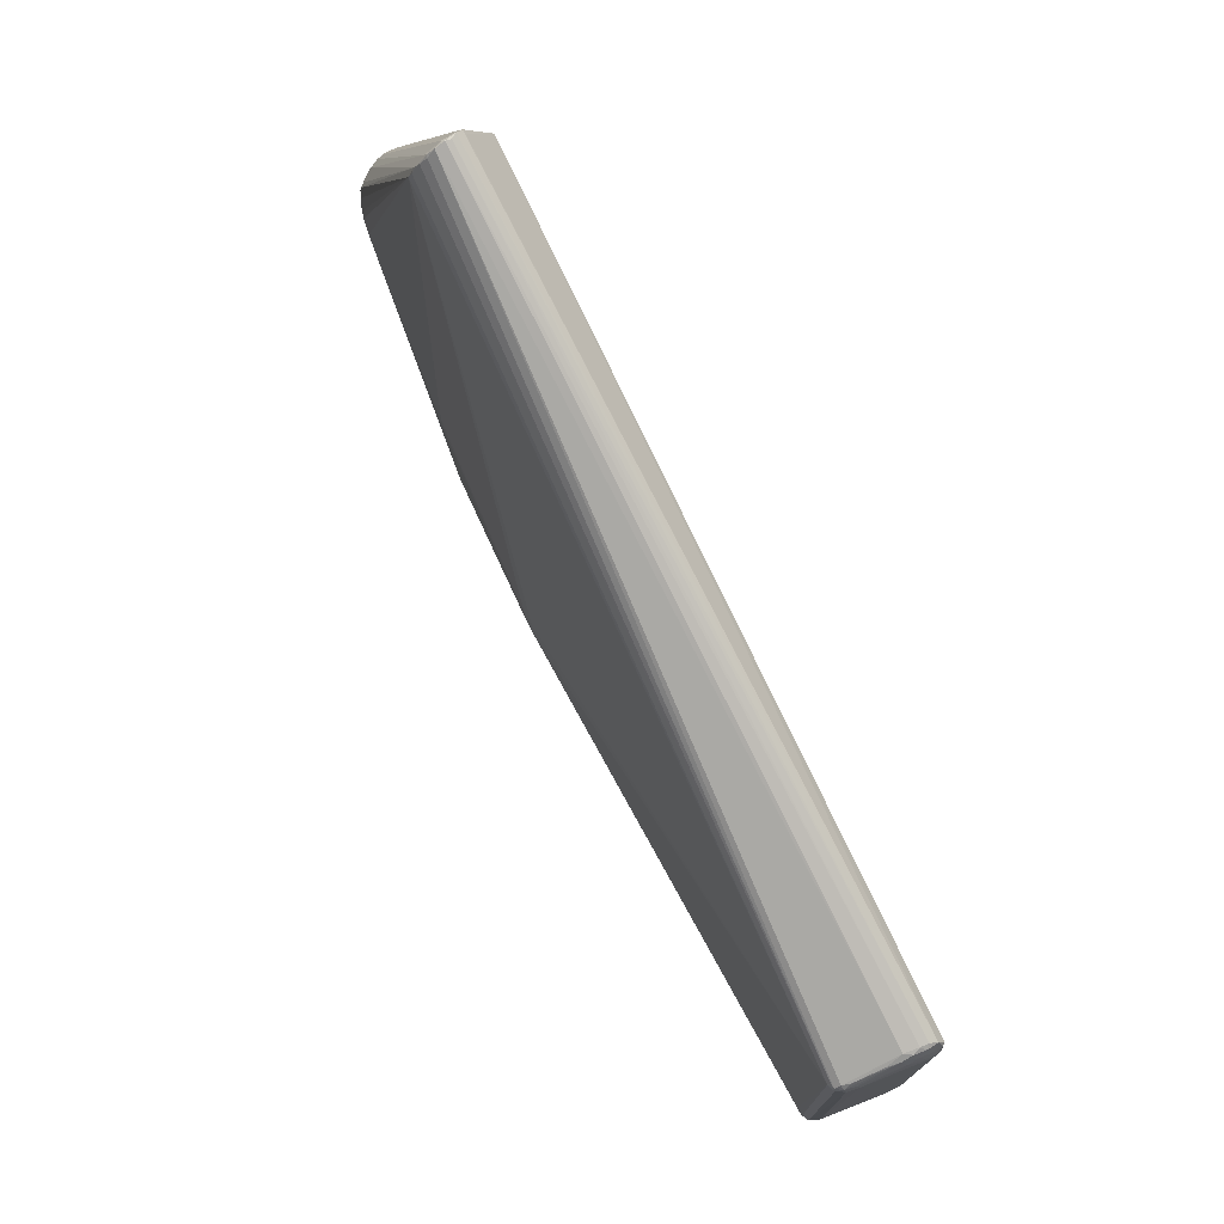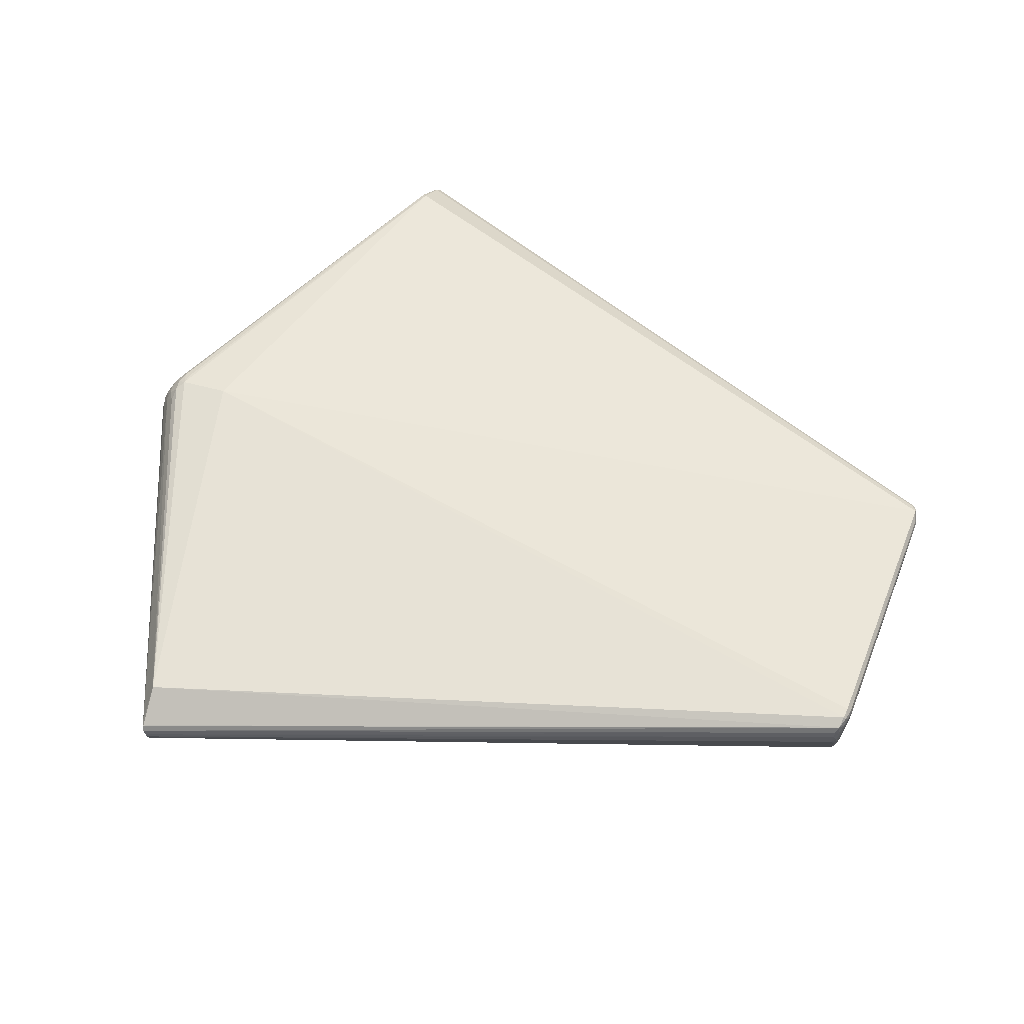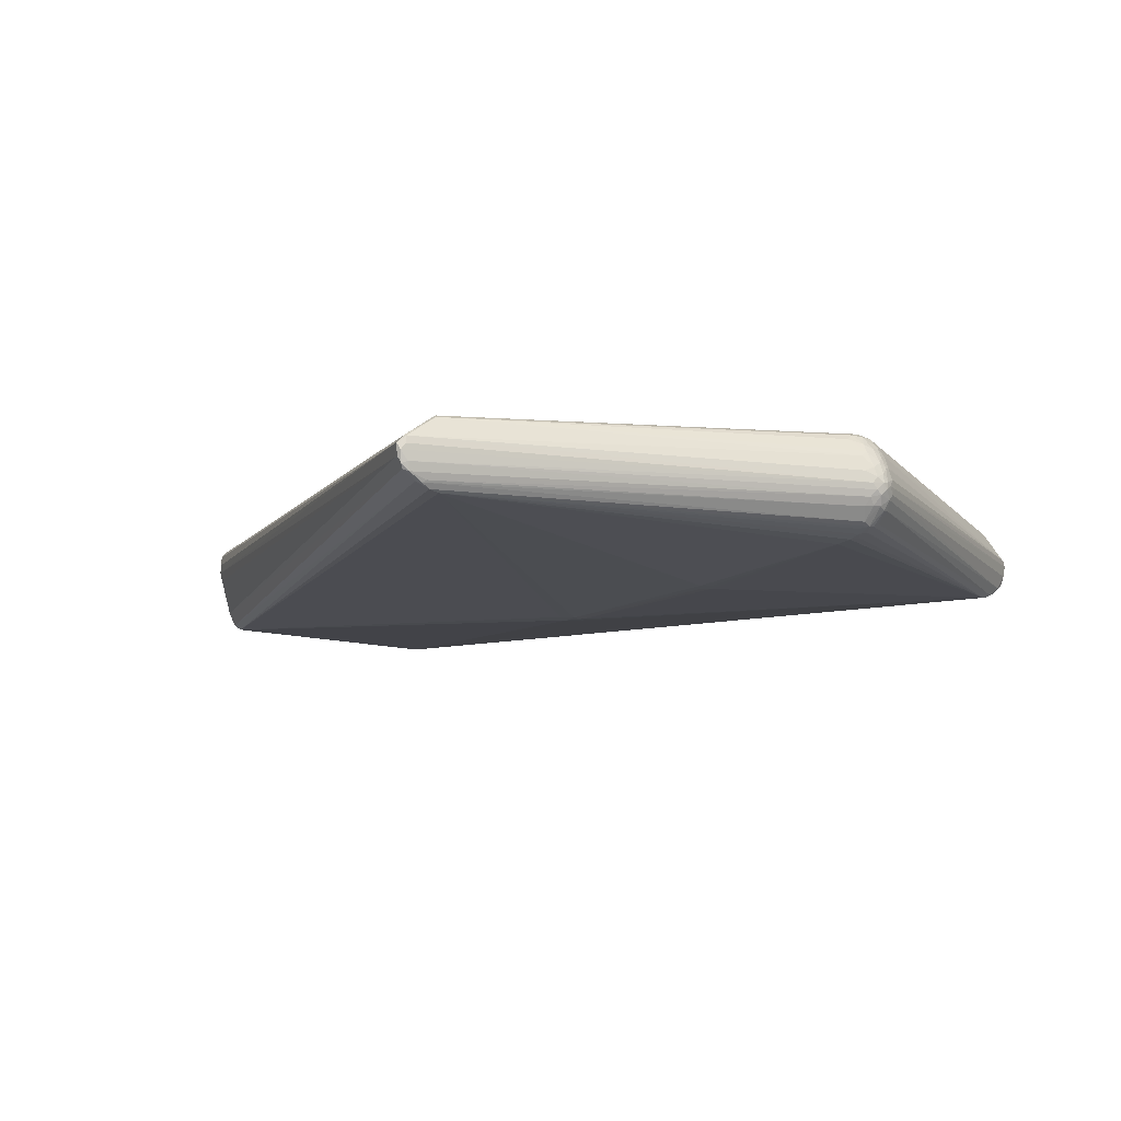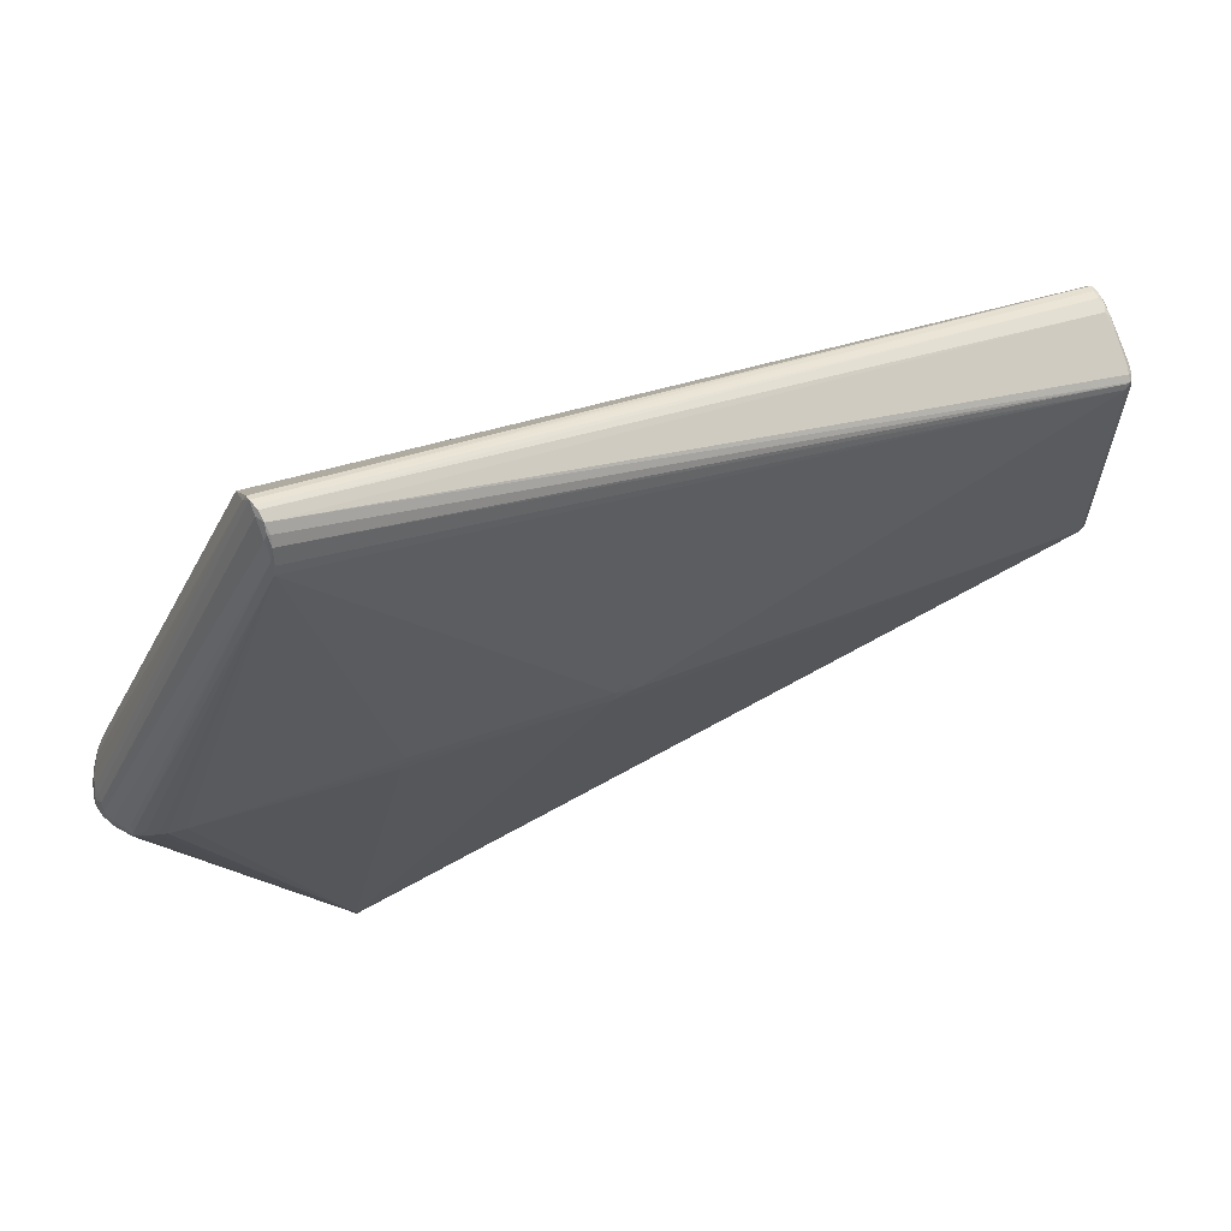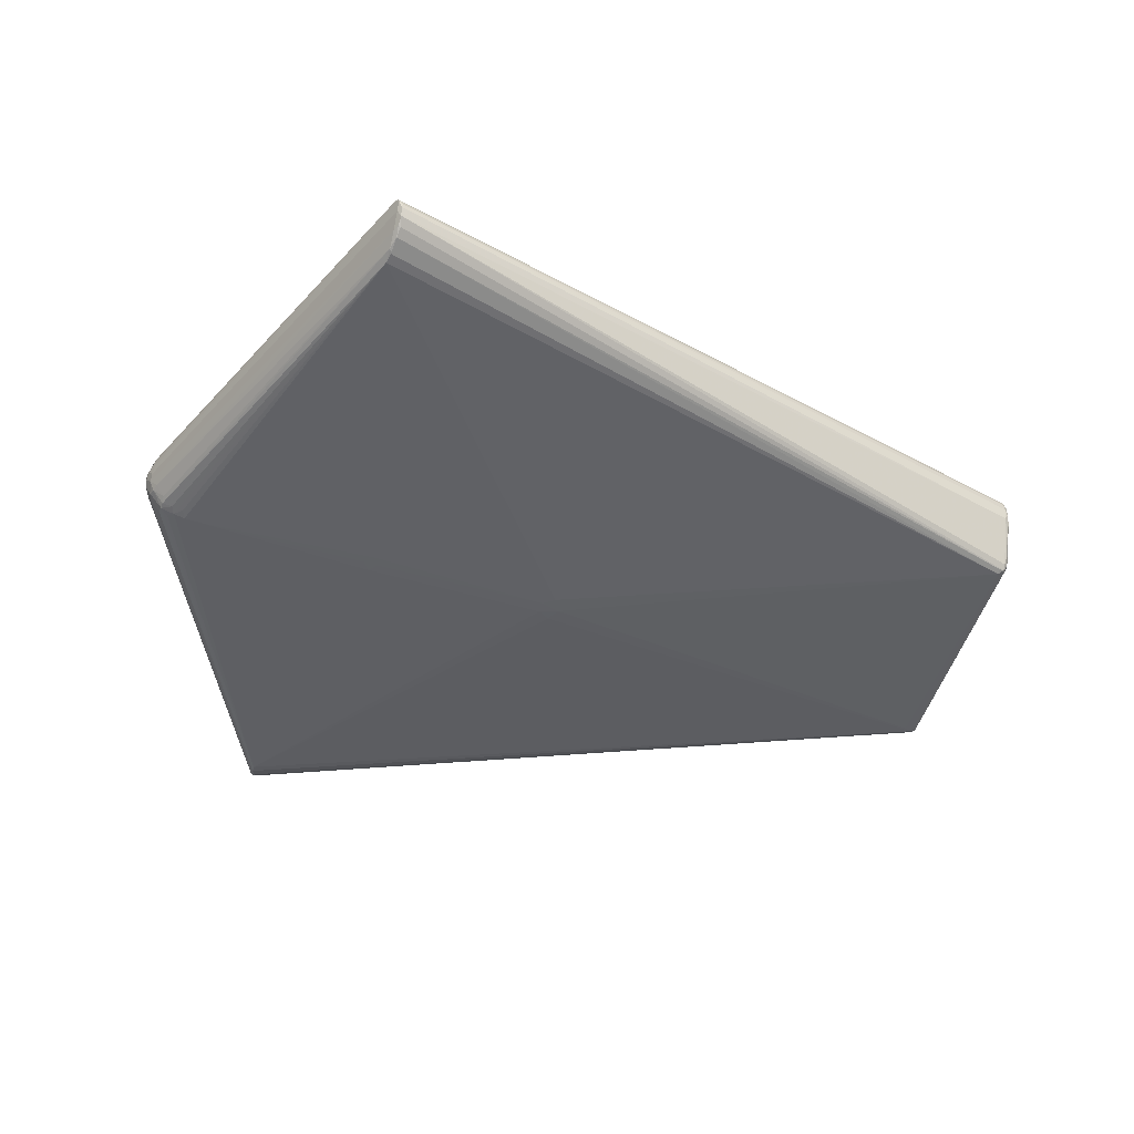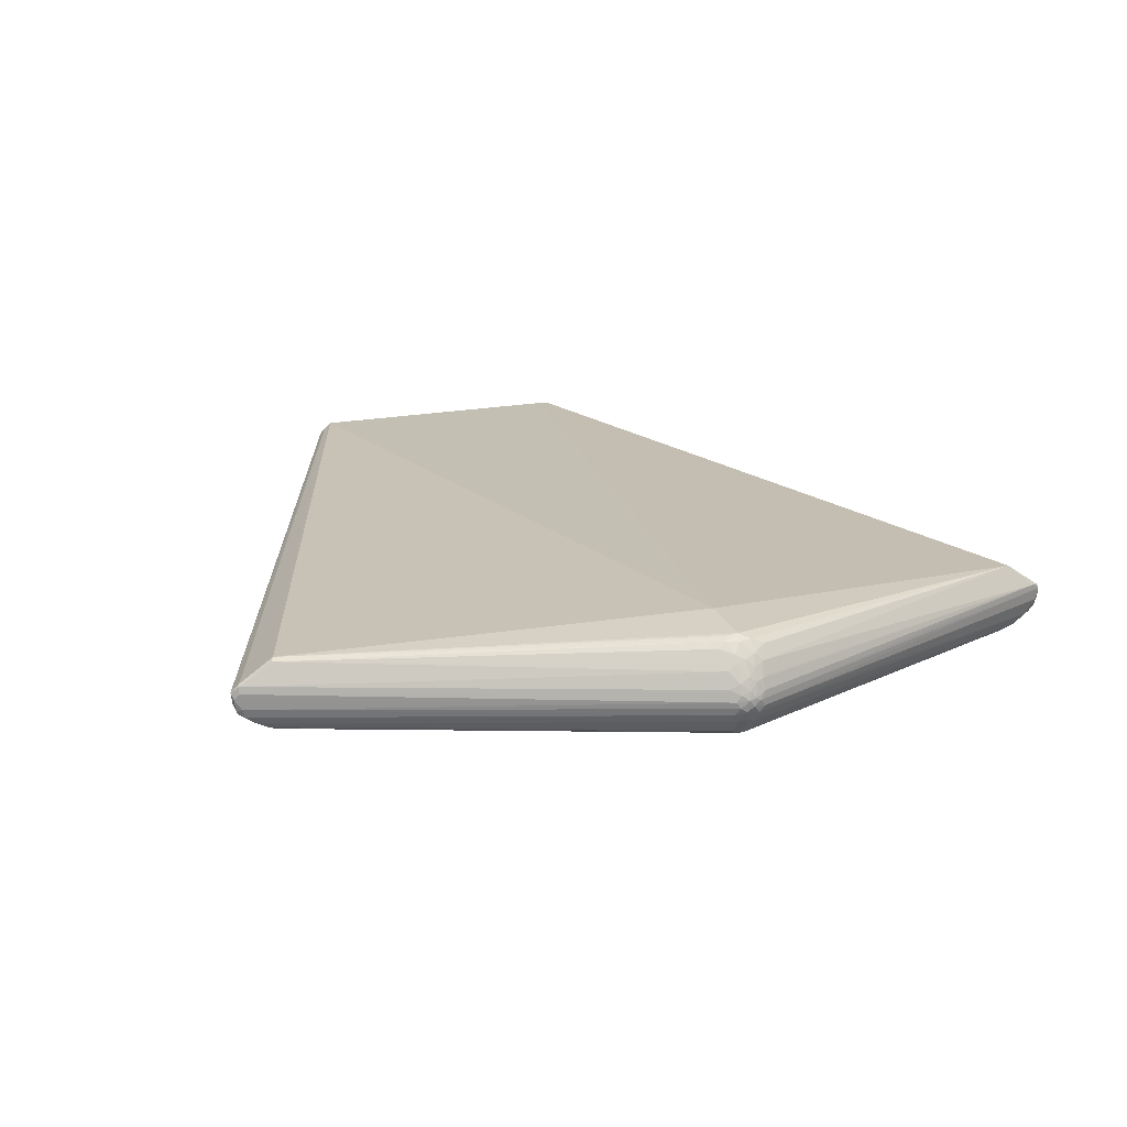
<metadata>
{"format":"obj","ext":"obj","renderer":"f3d","projection":"perspective","resolution":1024,"background":"white","views":[{"elev":75.4,"azim":-116.0,"up":"+Y"},{"elev":57.7,"azim":-158.0,"up":"+Z"},{"elev":-11.4,"azim":49.2,"up":"+Z"},{"elev":66.4,"azim":157.1,"up":"+Y"},{"elev":-44.3,"azim":165.5,"up":"+Z"},{"elev":18.0,"azim":69.5,"up":"+Z"}]}
</metadata>
<code>
v 0.2265 -0.468 0.008639
v 0.2255 -0.4619 0.025
v 0.2266 -0.4265 0.04959
v 0.2311 -0.4392 -0.01812
v 0.2273 -0.4331 -0.02562
v 0.2238 -0.4478 -0.01925
v 0.4144 0.02612 0.03359
v 0.4203 0.007402 0.001819
v 0.4203 0.02176 0.01301
v 0.4173 0.02251 -0.001016
v 0.4093 0.02849 -0.01094
v 0.3998 0.02546 -0.02363
v 0.4075 0.01096 0.05308
v 0.4204 0.01099 0.02428
v 0.3551 0.01011 -0.03985
v 0.4156 -0.004846 -0.001421
v 0.3943 -0.01404 0.0626
v 0.385 -0.003564 0.0719
v 0.1535 0.02201 -0.05753
v 0.2161 0.466 0.009306
v 0.2211 0.462 0.021
v 0.2167 0.4456 -0.02012
v 0.219 0.429 -0.02711
v -0.05918 0.01447 -0.06612
v -0.05879 -0.01799 -0.06609
v -0.5742 0.1618 0.03864
v -0.5777 0.1424 0.06299
v -0.5672 0.1576 -0.008976
v -0.5729 0.1467 -0.003279
v -0.5666 0.1454 -0.02386
v -0.5652 -0.1692 0.03212
v -0.5696 -0.163 0.03486
v -0.5674 -0.1698 0.05655
v -0.5646 -0.1707 0.06348
v -0.5658 -0.1424 -0.0268
v -0.5708 -0.1475 -0.003512
v -0.5648 -0.1562 -0.009619
v 0.229 -0.4632 0.01531
v 0.2285 -0.4606 -0.002012
v 0.417 0.02838 0.02147
v 0.4111 0.01897 0.04505
v 0.4152 0.01083 -0.009056
v 0.4217 0.01616 0.01627
v 0.3852 0.01044 -0.03386
v 0.3995 0.01759 -0.02718
v 0.4223 0.009262 0.01453
v 0.4001 0.01044 -0.02806
v 0.3284 0.009143 0.0814
v 0.3938 0.03574 0.06244
v 0.4193 -0.003885 0.01312
v 0.4139 0.001902 -0.009256
v 0.3919 -0.004961 0.06884
v 0.2205 0.4614 0.00224
v 0.2244 0.4558 0.02162
v 0.2207 0.4489 -0.01386
v 0.2217 0.4184 -0.02944
v -0.04632 -0.007951 -0.06706
v -0.5667 0.1768 0.05277
v -0.5709 0.1728 0.05787
v -0.5651 0.1763 0.03774
v -0.5764 0.1528 0.06665
v -0.565 0.1553 -0.01801
v -0.575 -0.146 0.06532
v -0.5619 -0.1743 0.05145
v -0.5721 -0.1585 0.05215
v -0.5639 -0.165 0.07016
v 0.223 -0.4705 0.01571
v 0.2283 -0.4623 0.02306
v 0.2269 -0.4575 -0.01146
v 0.4056 0.03009 0.04893
v 0.4217 0.01437 0.007843
v 0.4154 0.03319 0.01335
v 0.3761 0.02032 -0.03533
v 0.4158 0.01099 0.0374
v 0.3724 0.0103 -0.03748
v 0.3861 0.01081 0.07369
v 0.4084 -0.0009662 0.04924
v 0.3763 0.0003641 -0.03527
v 0.3958 0.008029 0.06797
v 0.165 0.0115 -0.05677
v 0.1585 0.0002488 -0.05731
v 0.2201 0.4655 0.01509
v 0.2174 0.4559 -0.01239
v -0.04647 0.006292 -0.06711
v -0.5668 0.1752 0.06166
v -0.5699 0.1746 0.04556
v -0.5742 0.163 0.06458
v -0.5734 0.1587 0.07296
v -0.5762 0.1551 0.05527
v -0.5646 0.1507 -0.02386
v -0.5591 0.152 -0.02457
v -0.5695 -0.1558 0.07528
v -0.5645 -0.1724 0.04202
v -0.5751 -0.1466 0.05586
v -0.5714 -0.1593 0.06382
v -0.5635 -0.147 -0.02653
v -0.5702 -0.1381 -0.01323
v -0.5615 -0.1494 -0.02587
v 0.2219 -0.4686 0.003145
v 0.2247 -0.4658 -0.004371
v 0.2279 -0.443 -0.0204
v 0.2227 -0.463 -0.009147
v 0.2278 -0.4222 -0.02791
v 0.2314 -0.4294 0.04653
v 0.4104 0.0333 0.0354
v 0.4167 0.02889 0.005314
v 0.3886 0.01965 -0.03153
v 0.4033 0.02227 0.05708
v 0.4172 0.01871 0.03184
v 0.4122 0.02016 -0.01172
v 0.393 0.02234 0.069
v 0.4089 -0.008823 0.04319
v 0.4146 -0.01037 0.02586
v 0.4202 0.0007925 0.006315
v 0.4097 -0.006966 -0.01082
v 0.392 0.001974 -0.03031
v 0.4033 0.0006682 0.05782
v 0.4172 0.0007691 0.03107
v 0.4203 0.001077 0.02
v 0.4018 0.001054 -0.0247
v 0.1494 0.0108 -0.05794
v 0.217 0.4666 0.003889
v 0.2161 0.4629 -0.006046
v 0.2181 0.46 0.02187
v 0.2208 0.4339 -0.02461
v 0.2148 0.4545 -0.01362
v 0.2245 0.4212 0.04848
v -0.5739 0.1663 0.05084
v -0.5706 0.1715 0.03423
v -0.5685 0.1683 0.02124
v -0.5706 0.159 0.07582
v -0.5773 0.1478 0.0562
v -0.5711 0.1532 -0.006515
v -0.5712 0.1457 -0.01518
v -0.5691 0.1518 -0.01713
v -0.5588 0.1465 -0.02711
v -0.5736 -0.1436 0.06993
v -0.559 -0.1745 0.04214
v -0.5614 -0.1712 0.03121
v -0.574 -0.1474 0.0418
v -0.5691 -0.1612 0.07022
v -0.5688 -0.1675 0.04646
v -0.5752 -0.1391 0.04883
v -0.5508 -0.1379 -0.0315
v -0.5595 -0.1364 -0.03071
v -0.5586 -0.1422 -0.03077
v -0.5697 -0.1445 -0.01688
v -0.5688 -0.1529 -0.007135
v -0.5674 -0.1495 -0.01891
v -0.5695 0.1707 0.06935
v -0.5715 0.1469 0.07669
v -0.5758 0.1451 0.07146
v -0.5691 -0.1452 0.07534
v -0.06691 -0.002015 -0.06704
f 153 92 48
f 48 127 131
f 70 54 127
f 25 103 146
f 62 60 123
f 48 92 3
f 151 153 48
f 48 131 151
f 92 153 151
f 127 54 21
f 69 6 101
f 24 56 84
f 136 56 24
f 145 144 146
f 136 144 145
f 103 25 57
f 154 25 146
f 146 144 154
f 154 57 25
f 84 57 154
f 154 24 84
f 154 144 136
f 136 24 154
f 91 22 136
f 23 56 136
f 136 22 23
f 48 3 76
f 76 127 48
f 76 111 127
f 66 34 67
f 66 3 92
f 67 34 64
f 92 137 63
f 27 94 63
f 93 64 33
f 33 64 34
f 102 6 69
f 27 63 152
f 152 63 137
f 92 151 152
f 152 137 92
f 127 21 124
f 49 70 127
f 127 111 49
f 112 113 118
f 52 17 117
f 119 118 113
f 52 3 104
f 104 17 52
f 5 101 6
f 146 103 5
f 5 6 146
f 4 16 69
f 69 101 4
f 16 4 115
f 115 4 101
f 22 91 126
f 54 40 72
f 7 40 54
f 18 3 52
f 52 76 18
f 18 76 3
f 67 64 138
f 138 64 93
f 92 63 95
f 146 6 98
f 6 102 98
f 27 152 61
f 61 132 27
f 130 129 60
f 86 129 128
f 60 129 86
f 128 129 26
f 29 132 26
f 70 49 108
f 108 49 111
f 77 117 17
f 77 104 112
f 17 104 77
f 112 118 77
f 77 118 74
f 56 15 19
f 84 56 19
f 100 102 69
f 2 66 67
f 2 104 3
f 3 66 2
f 71 43 46
f 16 115 51
f 35 145 146
f 129 135 133
f 29 26 133
f 133 26 129
f 90 135 62
f 90 62 123
f 90 91 136
f 123 126 90
f 90 126 91
f 83 126 123
f 22 126 83
f 143 29 97
f 143 132 29
f 97 36 143
f 143 94 27
f 27 132 143
f 82 21 54
f 54 72 82
f 82 72 106
f 82 20 85
f 9 72 40
f 40 43 9
f 106 72 9
f 9 71 106
f 43 71 9
f 54 70 105
f 105 7 54
f 70 7 105
f 46 43 14
f 74 118 14
f 14 119 46
f 118 119 14
f 22 83 125
f 125 83 55
f 125 23 22
f 56 23 125
f 125 45 56
f 125 12 45
f 92 95 141
f 141 66 92
f 34 66 141
f 141 33 34
f 141 95 33
f 36 32 65
f 65 63 94
f 65 95 63
f 148 32 36
f 150 124 21
f 21 82 150
f 150 82 85
f 150 131 127
f 127 124 150
f 60 62 28
f 28 130 60
f 62 135 28
f 28 135 129
f 129 130 28
f 85 20 58
f 60 86 58
f 128 26 89
f 89 26 132
f 89 61 128
f 132 61 89
f 41 7 70
f 70 108 41
f 79 108 111
f 52 117 79
f 79 76 52
f 111 76 79
f 75 15 56
f 103 15 75
f 81 15 103
f 103 57 81
f 39 100 69
f 1 100 39
f 69 16 39
f 16 114 39
f 37 98 102
f 149 98 37
f 37 148 149
f 31 148 37
f 46 119 50
f 50 114 46
f 38 1 50
f 1 39 50
f 50 39 114
f 68 2 67
f 67 1 68
f 68 1 38
f 104 2 68
f 68 119 113
f 68 113 112
f 112 104 68
f 38 50 68
f 68 50 119
f 8 51 42
f 46 114 8
f 8 71 46
f 8 114 16
f 16 51 8
f 147 35 149
f 147 36 97
f 149 148 147
f 147 148 36
f 97 29 147
f 146 98 96
f 96 35 146
f 96 98 149
f 149 35 96
f 35 147 134
f 29 133 134
f 134 133 135
f 134 147 29
f 145 35 30
f 136 145 30
f 30 90 136
f 35 134 30
f 135 90 30
f 30 134 135
f 20 82 122
f 123 60 122
f 60 58 122
f 122 58 20
f 53 82 106
f 106 55 53
f 53 122 82
f 123 122 53
f 53 83 123
f 55 83 53
f 11 125 55
f 12 125 11
f 140 65 94
f 36 65 140
f 94 143 140
f 140 143 36
f 142 65 32
f 93 33 142
f 33 95 142
f 95 65 142
f 142 31 93
f 32 148 142
f 142 148 31
f 128 61 87
f 109 41 74
f 7 41 109
f 74 14 109
f 109 14 43
f 109 43 40
f 40 7 109
f 13 41 108
f 13 79 117
f 108 79 13
f 74 41 13
f 13 77 74
f 117 77 13
f 56 45 107
f 80 19 15
f 15 81 80
f 84 19 121
f 121 57 84
f 121 81 57
f 19 80 121
f 121 80 81
f 102 100 99
f 99 37 102
f 67 138 99
f 99 138 93
f 99 1 67
f 99 100 1
f 10 55 106
f 10 11 55
f 106 71 10
f 10 8 42
f 71 8 10
f 45 12 110
f 12 11 110
f 110 10 42
f 11 10 110
f 128 87 59
f 59 87 150
f 59 86 128
f 59 150 85
f 85 58 59
f 59 58 86
f 88 87 61
f 88 61 152
f 131 150 88
f 150 87 88
f 88 151 131
f 88 152 151
f 73 75 56
f 103 75 78
f 120 51 115
f 42 51 120
f 101 5 120
f 120 115 101
f 75 73 44
f 44 78 75
f 56 107 44
f 44 73 56
f 44 116 103
f 103 78 44
f 31 37 139
f 37 99 139
f 93 31 139
f 139 99 93
f 116 44 47
f 47 107 45
f 47 44 107
f 42 120 47
f 103 116 47
f 47 110 42
f 45 110 47
f 47 5 103
f 47 120 5

</code>
